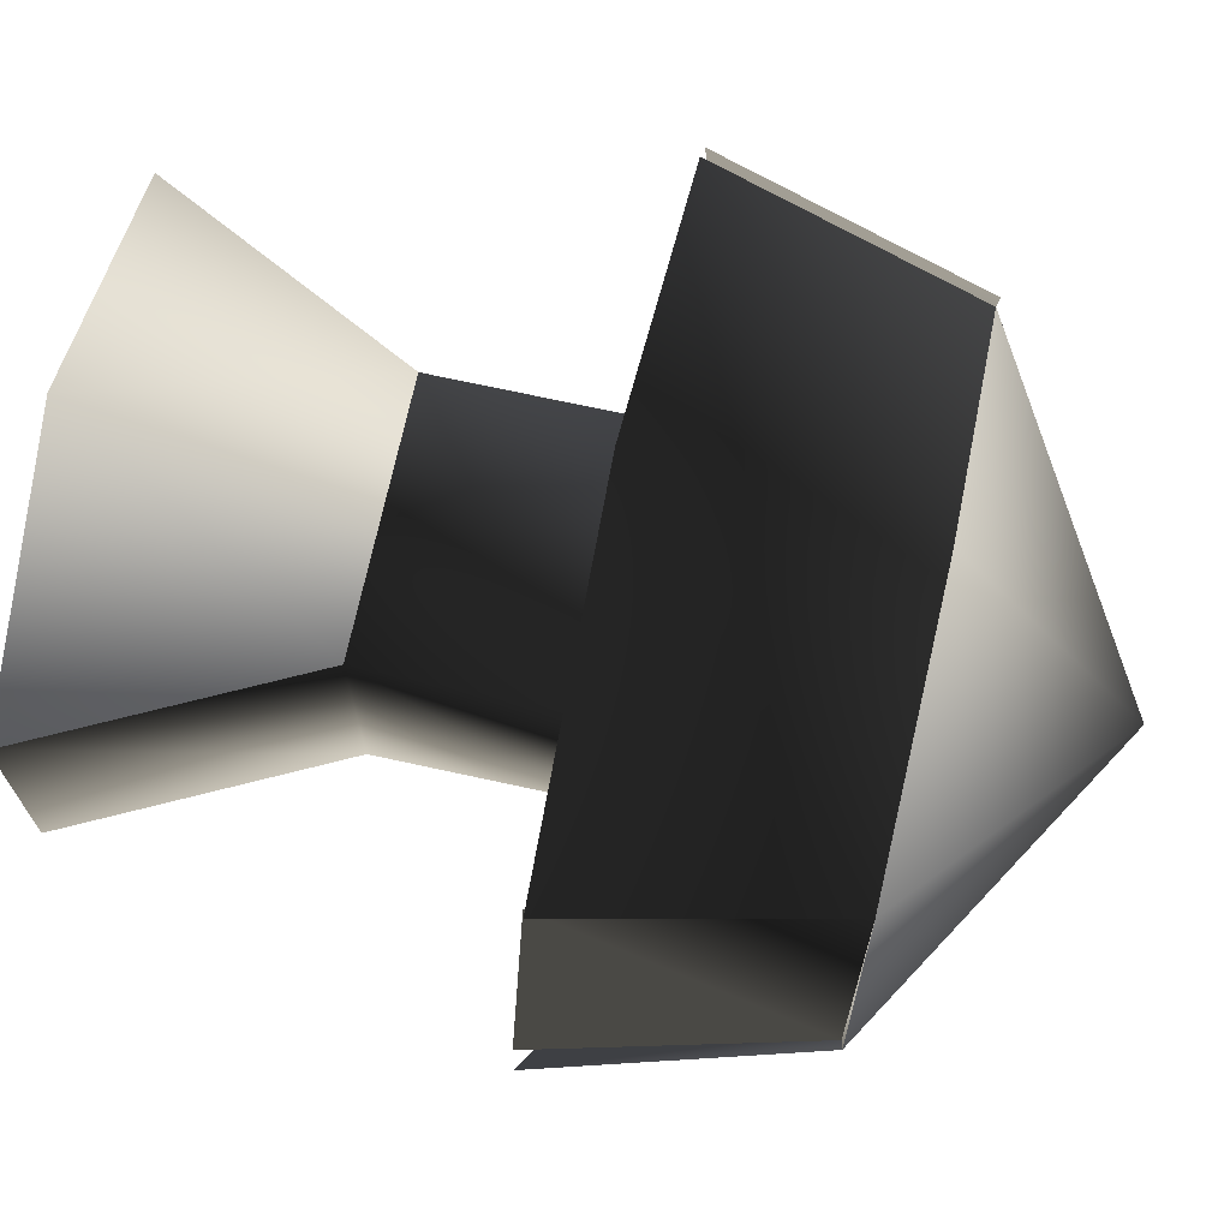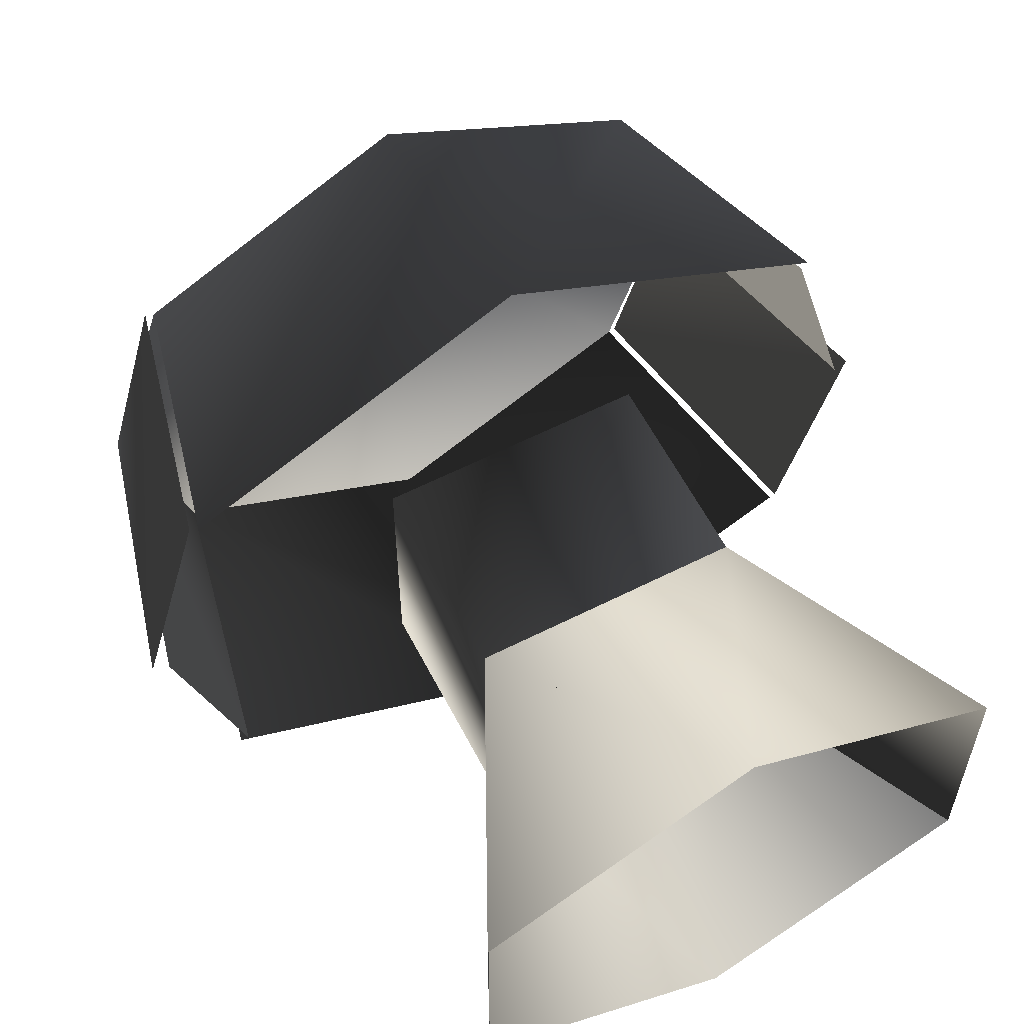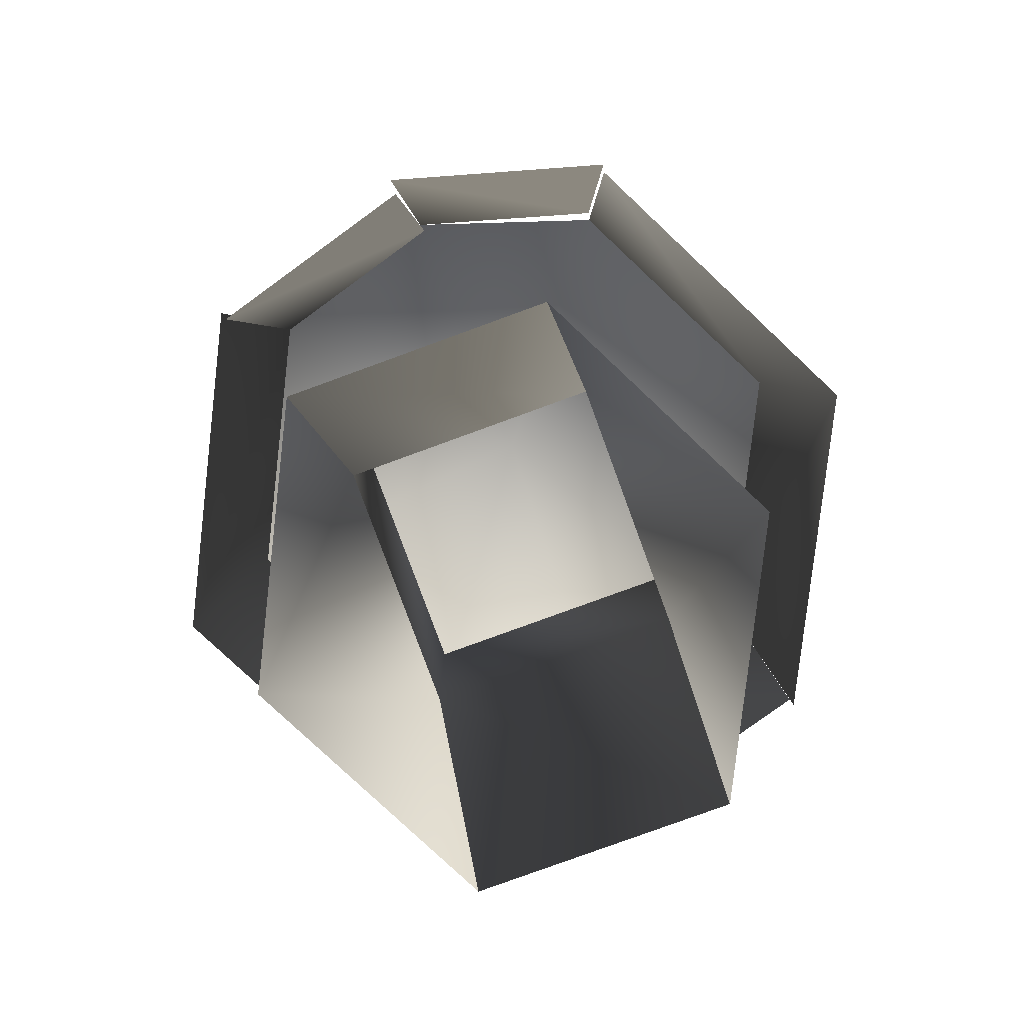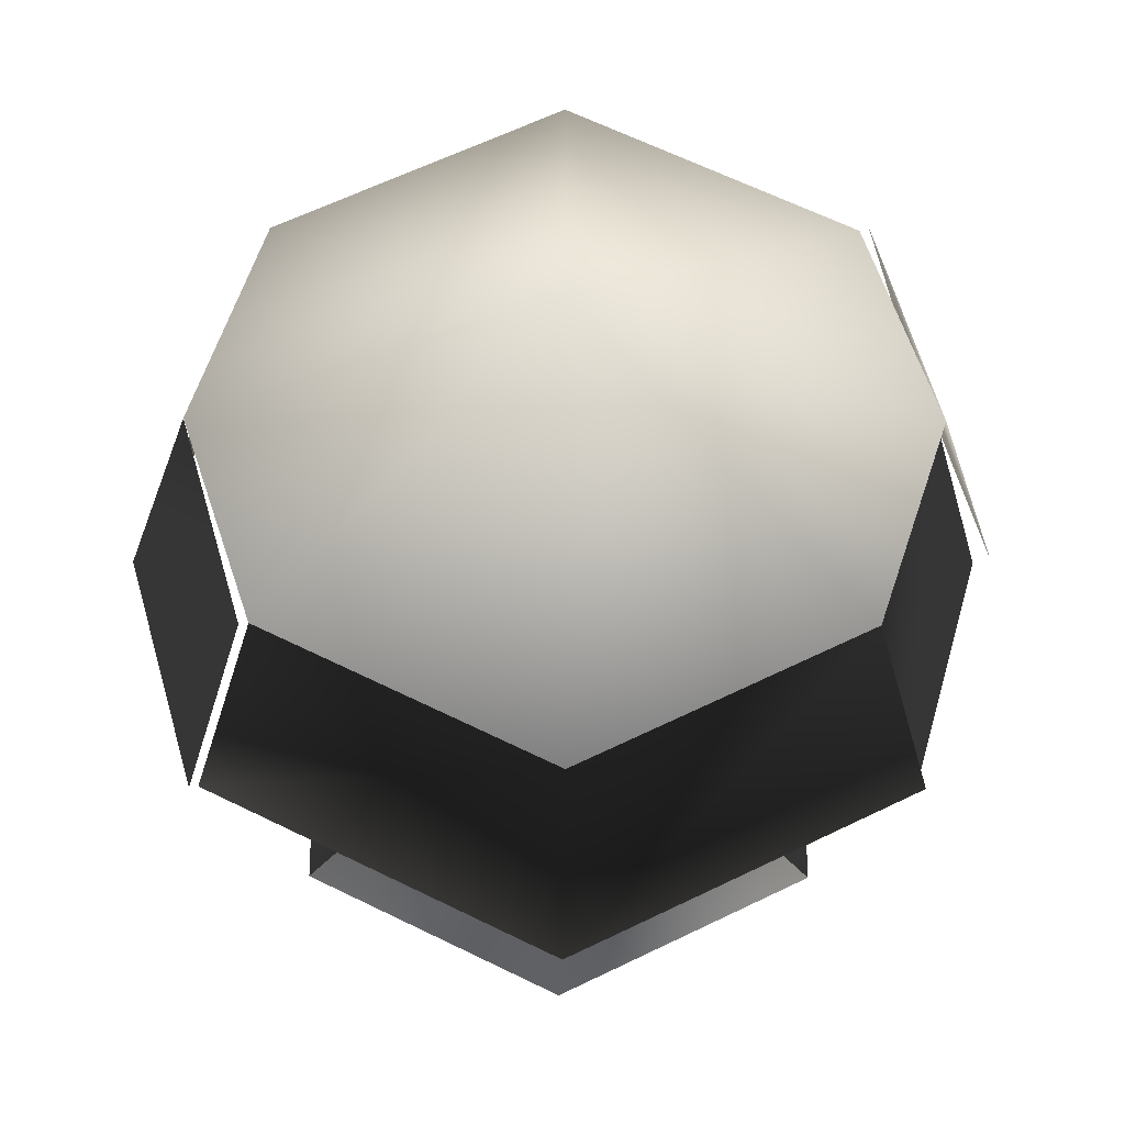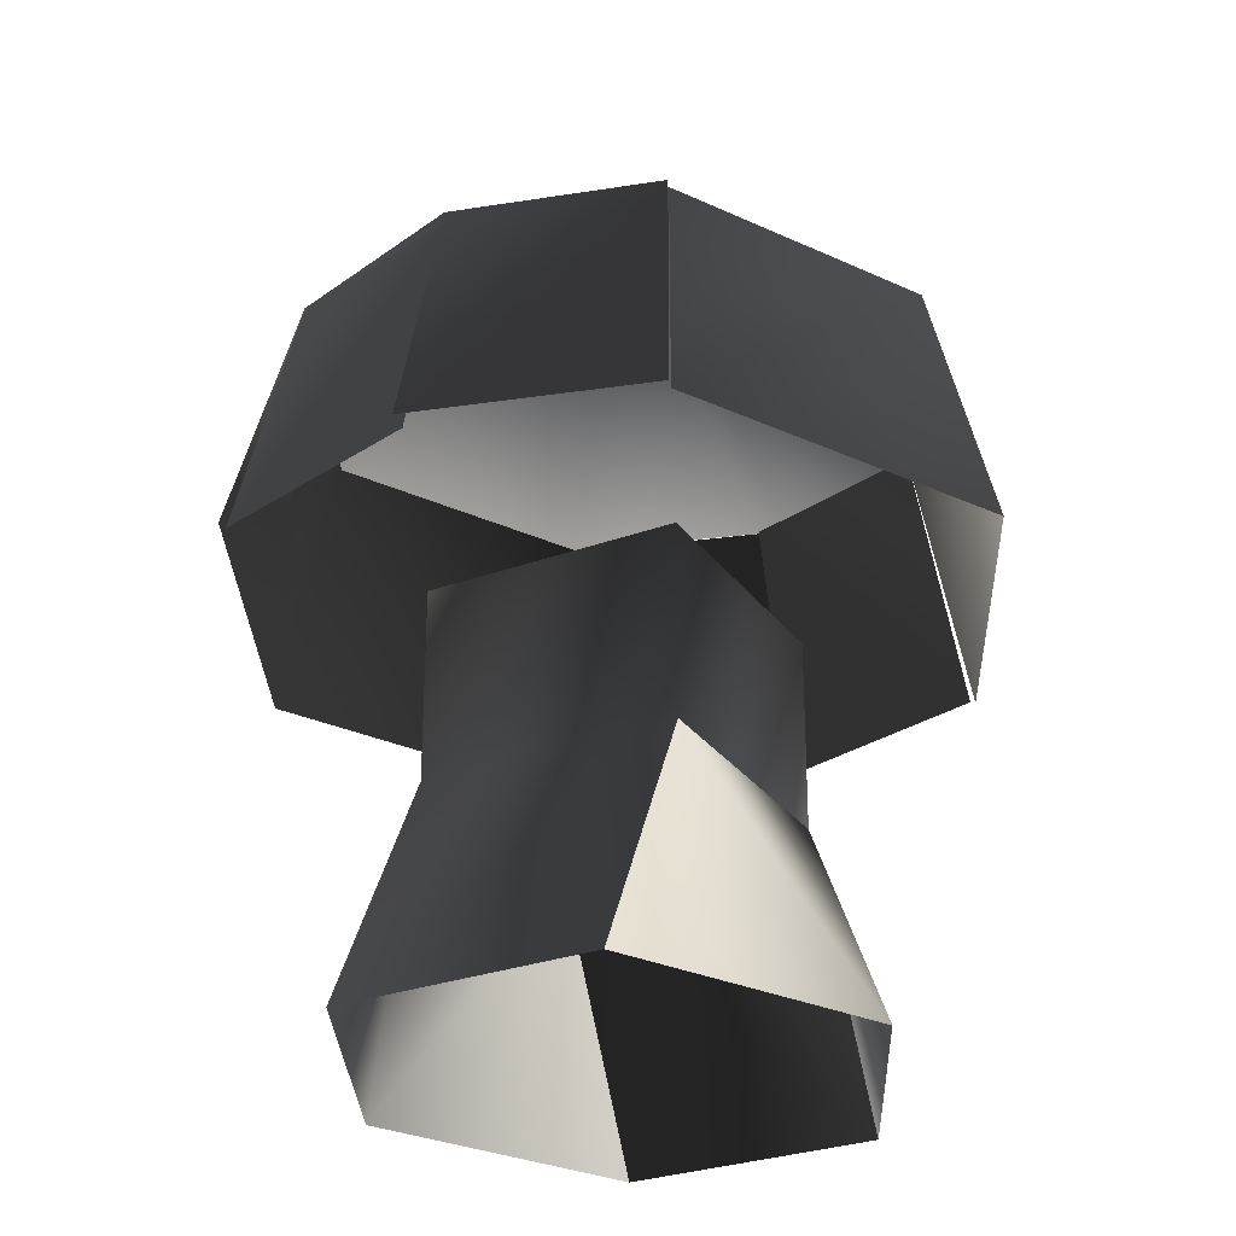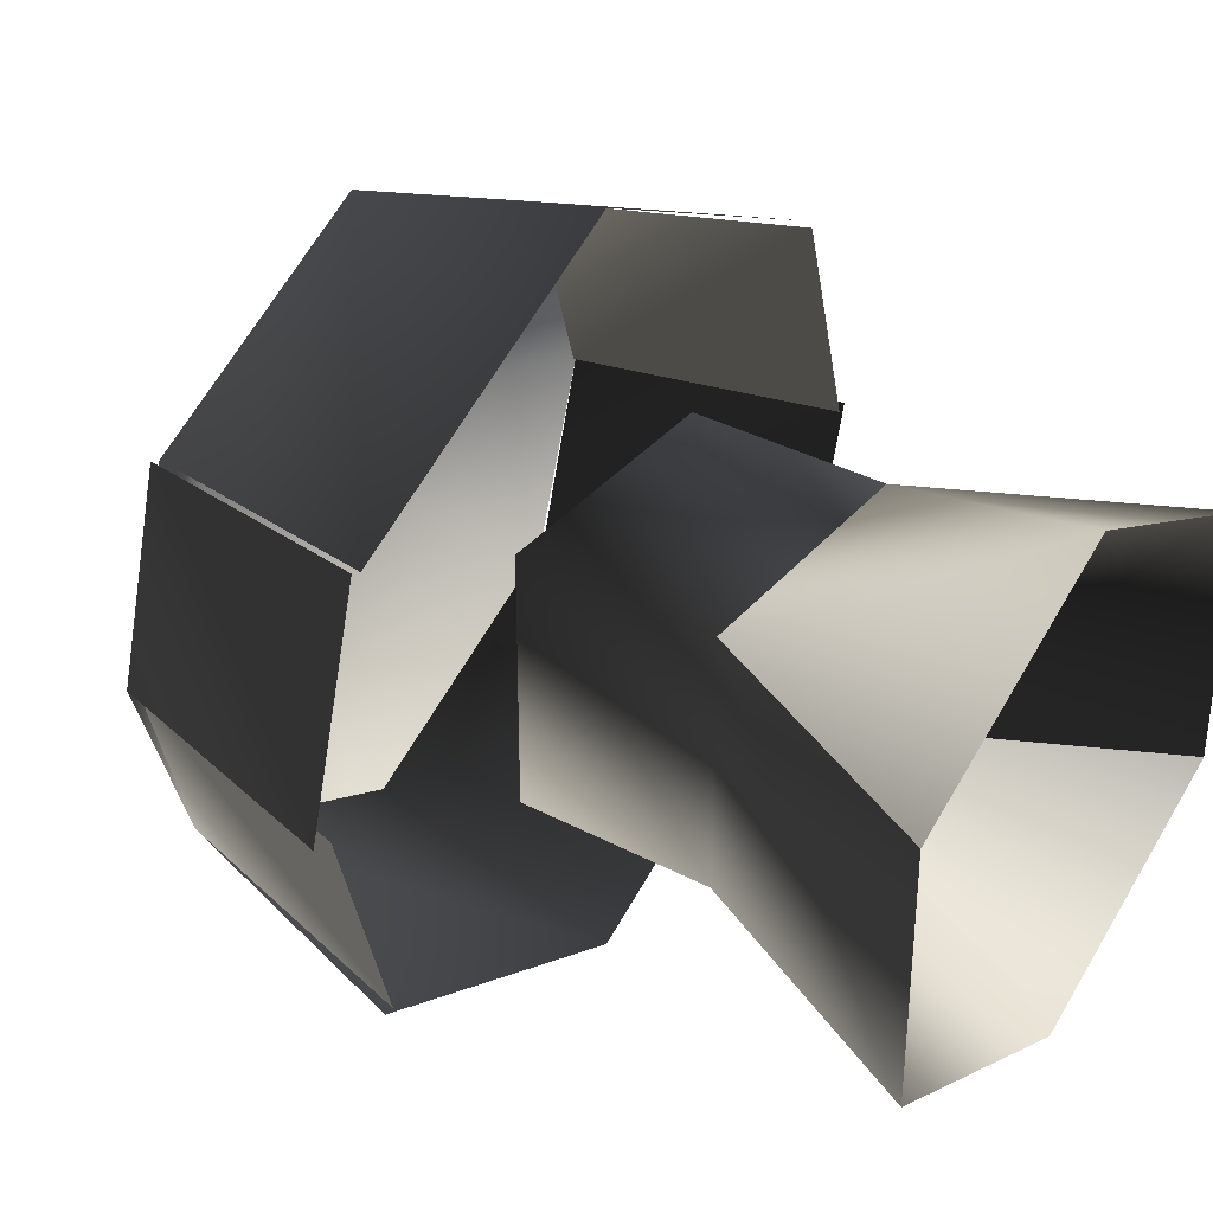
<metadata>
{"format":"obj","ext":"obj","renderer":"f3d","projection":"perspective","resolution":1024,"background":"white","views":[{"elev":71.5,"azim":102.3,"up":"+Z"},{"elev":60.1,"azim":-27.4,"up":"+Z"},{"elev":-78.9,"azim":110.1,"up":"+Y"},{"elev":-27.9,"azim":179.5,"up":"+Z"},{"elev":-28.8,"azim":-61.3,"up":"+Y"},{"elev":36.2,"azim":-55.3,"up":"+Z"}]}
</metadata>
<code>
v 16 9.537e-07 8
v 8 16 8
v 8 16 -8
v 16 9.537e-07 -8
v 4.768e-07 2.384e-07 16
v 16 0 8
v 8 16 8
v 0 0 16
v 8 16 8
v -8 16 8
v -8 16 8
v -16 -2.384e-07 8
v -8 16 8
v -16 9.537e-07 8
v -16 9.537e-07 -8
v -8 16 -8
v -9.537e-07 4.768e-07 -16
v -16 4.53e-06 -8
v -8 16 -8
v -8 16 -8
v 8 16 -8
v -1.654e-24 0 -16
v 16 4.53e-06 -8
v 9.537e-07 4.768e-07 -16
v 8 16 -8
v -8 16 -8
v -8 28 -8
v -8 28 8
v -8 16 8
v 8 28 8
v 8 28 -8
v 8 16 -8
v 8 16 -8
v 8 28 -8
v -8 28 -8
v -8 16 -8
v -8 16 8
v -8 28 8
v 8 28 8
v 8 16 8
v -20 28 14
v -16 44 12
v 9.537e-07 44 20
v 9.537e-07 28 24
v -9.537e-07 28 24
v -9.537e-07 44 20
v 16 44 12
v 20 28 14
v 19.5 27.88 13.86
v 16 44 12
v 19.5 43.88 -0.1427
v 23.5 27.88 -0.1427
v -24.49 28.14 0.1404
v -20 44 4.768e-07
v -16.49 44.14 12.14
v -20.49 28.14 14.14
v 24.49 28.14 -0.1404
v 20 44 9.537e-07
v 16.49 44.14 -12.14
v 20.49 28.14 -14.14
v 20 28 -14
v 16 44 -12
v 3.815e-06 44 -20
v 1.907e-06 28 -24
v -1.907e-06 28 -24
v -3.815e-06 44 -20
v -16 44 -12
v -20 28 -14
v -19.5 27.88 -13.86
v -16 44 -12
v -19.5 43.88 0.1427
v -23.5 27.88 0.1427
v -3.815e-06 44 -20
v -16 44 -12
v -5.722e-06 56 0
v -16 44 -12
v -20 44 9.537e-07
v 0 56 0
v 20 44 9.537e-07
v 16 44 -12
v 16 44 -12
v 3.815e-06 44 -20
v 5.722e-06 56 0
v 9.537e-07 44 20
v 16 44 12
v 1.907e-06 56 0
v 16 44 12
v 20 44 -9.537e-07
v 1.907e-06 56 -2.384e-06
v -20 44 -9.537e-07
v -16 44 12
v -1.907e-06 56 -2.384e-06
v -16 44 12
v -9.537e-07 44 20
v -1.907e-06 56 0
f 1/0 2/0 3/0
f 1/0 3/0 4/0
f 5/0 6/0 7/0
f 8/0 9/0 10/0
f 11/0 12/0 8/0
f 13/0 14/0 15/0
f 13/0 15/0 16/0
f 17/0 18/0 19/0
f 20/0 21/0 22/0
f 23/0 24/0 25/0
f 26/0 27/0 28/0
f 26/0 28/0 29/0
f 7/0 30/0 31/0
f 7/0 31/0 32/0
f 33/0 34/0 35/0
f 33/0 35/0 36/0
f 37/0 38/0 39/0
f 37/0 39/0 40/0
f 41/0 42/0 43/0
f 41/0 43/0 44/0
f 45/0 46/0 47/0
f 45/0 47/0 48/0
f 49/0 50/0 51/0
f 49/0 51/0 52/0
f 53/0 54/0 55/0
f 53/0 55/0 56/0
f 57/0 58/0 59/0
f 57/0 59/0 60/0
f 61/0 62/0 63/0
f 61/0 63/0 64/0
f 65/0 66/0 67/0
f 65/0 67/0 68/0
f 69/0 70/0 71/0
f 69/0 71/0 72/0
f 73/0 74/0 75/0
f 76/0 77/0 78/0
f 79/0 80/0 78/0
f 81/0 82/0 83/0
f 84/0 85/0 86/0
f 87/0 88/0 89/0
f 90/0 91/0 92/0
f 93/0 94/0 95/0

</code>
